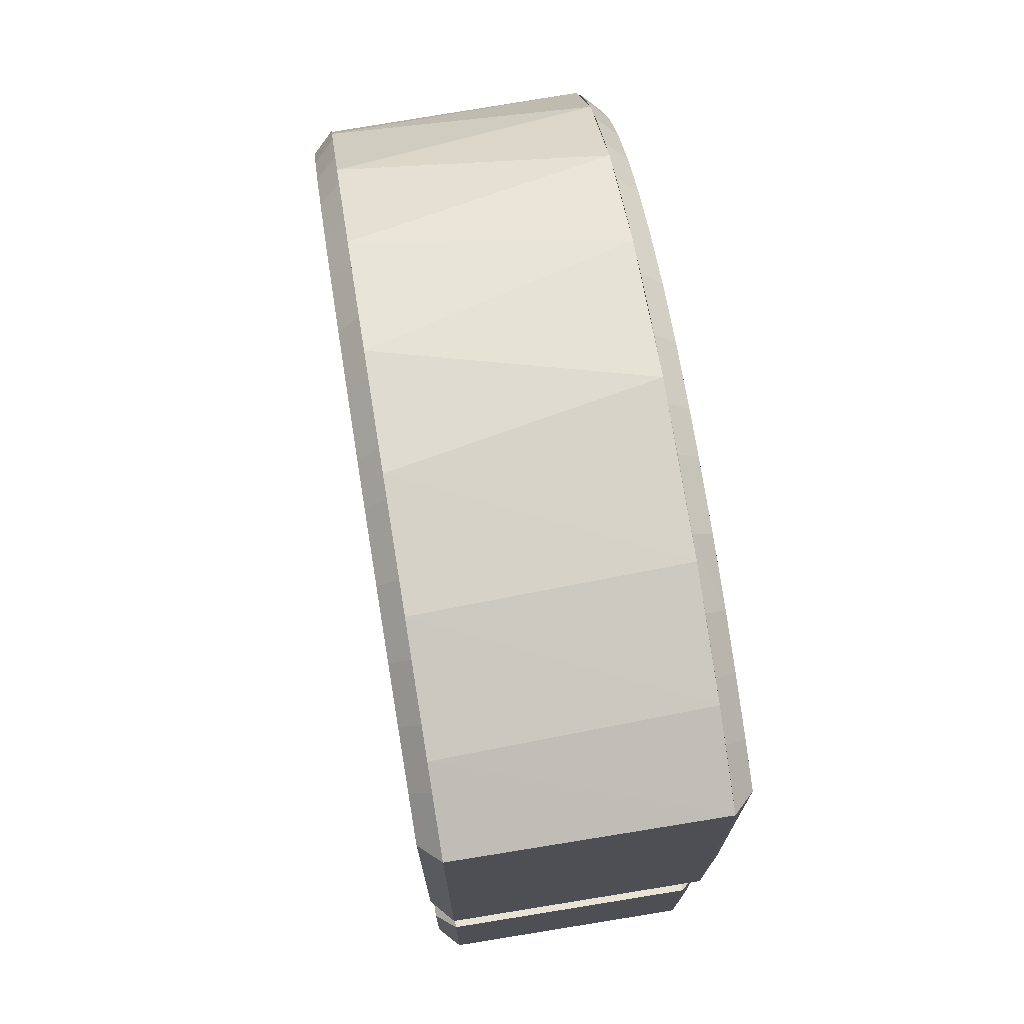
<metadata>
{"format":"obj","ext":"obj","renderer":"f3d","projection":"perspective","resolution":1024,"background":"white","views":[{"elev":73.0,"azim":80.8,"up":"+Z"}]}
</metadata>
<code>
v -0.3271 0.1 -0.02715
v -0.3241 -0.1 -0.04766
v -0.3217 0.1 0.07511
v -0.3271 -0.1 0.03407
v -0.3067 -0.1 0.1304
v -0.3241 -0.1 -0.04766
v -0.3083 -0.116 -0.04554
v -0.3275 -0.1 0.003637
v -0.3115 -0.116 0.003646
v -0.3242 -0.1 0.05456
v -0.3083 -0.116 0.05247
v -0.3146 -0.1 0.1029
v 0.2774 0.116 0.3079
v 0.2349 0.116 0.323
v 0.1933 0.116 0.3344
v 0.1621 0.116 0.3407
v 0.1306 0.116 0.3454
v 0.08689 0.116 0.3489
v 0.05152 0.116 0.3496
v 0.00047 0.116 0.3467
v -0.04794 0.116 0.3379
v -0.09337 0.116 0.3237
v -0.1355 0.116 0.3044
v -0.1739 0.116 0.2803
v -0.2084 0.116 0.2516
v -0.2384 0.116 0.2189
v -0.2638 0.116 0.1822
v -0.2842 0.116 0.1421
v -0.2991 0.116 0.09872
v -0.3083 0.116 0.05247
v -0.3115 0.116 0.003646
v -0.3083 0.116 -0.04554
v -0.2988 0.116 -0.09237
v -0.2835 0.116 -0.1365
v -0.2628 0.116 -0.1775
v -0.237 0.116 -0.215
v -0.2065 0.116 -0.2487
v -0.1716 0.116 -0.2783
v -0.1328 0.116 -0.3032
v -0.09042 0.116 -0.3233
v -0.04482 0.116 -0.3381
v 0.003621 0.116 -0.3472
v 0.05452 0.116 -0.3504
v 0.08446 0.116 -0.3497
v 0.1205 0.116 -0.3466
v 0.1474 0.116 -0.3422
v 0.1748 0.116 -0.3361
v 0.214 0.116 -0.3245
v 0.2579 0.116 -0.3085
v 0.2975 0.116 -0.2924
v 0.2975 0.116 -0.1934
v 0.2673 0.116 -0.209
v 0.2267 0.116 -0.2266
v 0.1859 0.116 -0.2406
v 0.1449 0.116 -0.2509
v 0.1038 0.116 -0.2575
v 0.05828 0.116 -0.2605
v 0.01625 0.116 -0.258
v -0.01835 0.116 -0.2513
v -0.05101 0.116 -0.2404
v -0.08145 0.116 -0.2256
v -0.1094 0.116 -0.2071
v -0.1345 0.116 -0.1854
v -0.1565 0.116 -0.1605
v -0.1752 0.116 -0.1328
v -0.1902 0.116 -0.1026
v -0.2013 0.116 -0.07008
v -0.2081 0.116 -0.03558
v -0.2105 0.116 0.000646
v -0.2081 0.116 0.03767
v -0.2013 0.116 0.07261
v -0.1901 0.116 0.1052
v -0.1749 0.116 0.1353
v -0.1559 0.116 0.1627
v -0.1332 0.116 0.1871
v -0.1072 0.116 0.2084
v -0.07804 0.116 0.2263
v -0.04595 0.116 0.2406
v -0.01118 0.116 0.251
v 0.02605 0.116 0.2575
v 0.06891 0.116 0.2597
v 0.09776 0.116 0.2582
v 0.1343 0.116 0.2534
v 0.1817 0.116 0.2423
v 0.2135 0.116 0.2326
v 0.2135 0.116 0.09265
v 0.08252 0.116 0.09265
v 0.08252 0.116 0.004646
v 0.3115 0.116 0.004646
v 0.3115 0.116 0.2936
v 0.2774 -0.116 0.3079
v 0.2349 -0.116 0.323
v 0.1933 -0.116 0.3344
v 0.1621 -0.116 0.3407
v 0.1306 -0.116 0.3454
v 0.08689 -0.116 0.3489
v 0.05152 -0.116 0.3496
v 0.00047 -0.116 0.3467
v -0.04794 -0.116 0.3379
v -0.09337 -0.116 0.3237
v -0.1355 -0.116 0.3044
v -0.1739 -0.116 0.2803
v -0.2084 -0.116 0.2516
v -0.2384 -0.116 0.2189
v -0.2638 -0.116 0.1822
v -0.2842 -0.116 0.1421
v -0.2991 -0.116 0.09872
v -0.3083 -0.116 0.05247
v -0.3115 -0.116 0.003646
v -0.3083 -0.116 -0.04554
v -0.2988 -0.116 -0.09237
v -0.2835 -0.116 -0.1365
v -0.2628 -0.116 -0.1775
v -0.237 -0.116 -0.215
v -0.2065 -0.116 -0.2487
v -0.1716 -0.116 -0.2783
v -0.1328 -0.116 -0.3032
v -0.09042 -0.116 -0.3233
v -0.04482 -0.116 -0.3381
v 0.003621 -0.116 -0.3472
v 0.05452 -0.116 -0.3504
v 0.08446 -0.116 -0.3497
v 0.1205 -0.116 -0.3466
v 0.1474 -0.116 -0.3422
v 0.1748 -0.116 -0.3361
v 0.214 -0.116 -0.3245
v 0.2579 -0.116 -0.3085
v 0.2975 -0.116 -0.2924
v 0.2975 -0.116 -0.1934
v 0.2673 -0.116 -0.209
v 0.2267 -0.116 -0.2266
v 0.1859 -0.116 -0.2406
v 0.1449 -0.116 -0.2509
v 0.1038 -0.116 -0.2575
v 0.05828 -0.116 -0.2605
v 0.01625 -0.116 -0.258
v -0.01835 -0.116 -0.2513
v -0.05101 -0.116 -0.2404
v -0.08145 -0.116 -0.2256
v -0.1094 -0.116 -0.2071
v -0.1345 -0.116 -0.1854
v -0.1565 -0.116 -0.1605
v -0.1752 -0.116 -0.1328
v -0.1902 -0.116 -0.1026
v -0.2013 -0.116 -0.07008
v -0.2081 -0.116 -0.03558
v -0.2105 -0.116 0.000646
v -0.2081 -0.116 0.03767
v -0.2013 -0.116 0.07261
v -0.1901 -0.116 0.1052
v -0.1749 -0.116 0.1353
v -0.1559 -0.116 0.1627
v -0.1332 -0.116 0.1871
v -0.1072 -0.116 0.2084
v -0.07804 -0.116 0.2263
v -0.04595 -0.116 0.2406
v -0.01118 -0.116 0.251
v 0.02605 -0.116 0.2575
v 0.06891 -0.116 0.2597
v 0.09776 -0.116 0.2582
v 0.1343 -0.116 0.2534
v 0.1817 -0.116 0.2423
v 0.2135 -0.116 0.2326
v 0.2135 -0.116 0.09265
v 0.08252 -0.116 0.09265
v 0.08252 -0.116 0.004646
v 0.3115 -0.116 0.004646
v 0.3115 -0.116 0.2936
v 0.2774 -0.116 0.3079
v 0.2832 -0.1 0.3228
v 0.2349 -0.116 0.3229
v 0.2397 -0.1 0.3382
v 0.1934 -0.116 0.3344
v 0.197 -0.1 0.35
v 0.1415 -0.116 0.3442
v 0.1436 -0.1 0.3601
v 0.08691 -0.116 0.3489
v 0.08761 -0.1 0.3649
v 0.05152 -0.116 0.3496
v 0.05117 -0.1 0.3657
v 0.00047 -0.116 0.3467
v -0.001428 -0.1 0.3626
v -0.04794 -0.116 0.3379
v -0.05176 -0.1 0.3535
v -0.09337 -0.116 0.3237
v -0.09912 -0.1 0.3387
v -0.1355 -0.116 0.3044
v -0.1431 -0.1 0.3185
v -0.1739 -0.116 0.2803
v -0.1833 -0.1 0.2932
v -0.2084 -0.116 0.2516
v -0.2194 -0.1 0.2633
v -0.2384 -0.116 0.2189
v -0.251 -0.1 0.2289
v -0.2638 -0.116 0.1822
v -0.2776 -0.1 0.1904
v -0.2842 -0.116 0.1421
v -0.2989 -0.1 0.1483
v -0.2991 -0.116 0.09872
v -0.3146 -0.1 0.1029
v -0.3083 -0.116 0.05247
v -0.3083 -0.116 -0.04554
v -0.3241 -0.1 -0.04766
v -0.2988 -0.116 -0.09237
v -0.3143 -0.1 -0.09659
v -0.2835 -0.116 -0.1365
v -0.2983 -0.1 -0.1427
v -0.2628 -0.116 -0.1775
v -0.2766 -0.1 -0.1856
v -0.237 -0.116 -0.215
v -0.2496 -0.1 -0.225
v -0.2065 -0.116 -0.2487
v -0.2176 -0.1 -0.2603
v -0.1716 -0.116 -0.2783
v -0.1812 -0.1 -0.2911
v -0.1328 -0.116 -0.3032
v -0.1406 -0.1 -0.3173
v -0.09042 -0.116 -0.3233
v -0.09633 -0.1 -0.3382
v -0.04482 -0.116 -0.3381
v -0.04878 -0.1 -0.3536
v 0.003621 -0.116 -0.3472
v 0.00164 -0.1 -0.3631
v 0.05452 -0.116 -0.3504
v 0.05414 -0.1 -0.3664
v 0.08444 -0.116 -0.3497
v 0.08529 -0.1 -0.3657
v 0.1205 -0.116 -0.3466
v 0.1226 -0.1 -0.3625
v 0.1651 -0.116 -0.3387
v 0.1688 -0.1 -0.3543
v 0.2139 -0.116 -0.3245
v 0.219 -0.1 -0.3397
v 0.2579 -0.116 -0.3085
v 0.2637 -0.1 -0.3234
v 0.2975 -0.116 -0.2924
v 0.3135 -0.1 -0.3031
v 0.2975 -0.116 -0.1934
v 0.3135 -0.1 -0.1668
v 0.2673 -0.116 -0.209
v 0.2603 -0.1 -0.1946
v 0.2268 -0.116 -0.2266
v 0.2209 -0.1 -0.2117
v 0.1859 -0.116 -0.2406
v 0.1813 -0.1 -0.2252
v 0.1449 -0.116 -0.2509
v 0.1416 -0.1 -0.2352
v 0.1038 -0.116 -0.2575
v 0.1019 -0.1 -0.2416
v 0.0583 -0.116 -0.2605
v 0.05828 -0.1 -0.2445
v 0.01625 -0.116 -0.258
v 0.0183 -0.1 -0.2421
v -0.01835 -0.116 -0.2513
v -0.01427 -0.1 -0.2358
v -0.05101 -0.116 -0.2404
v -0.04495 -0.1 -0.2255
v -0.08145 -0.116 -0.2256
v -0.0735 -0.1 -0.2116
v -0.1094 -0.116 -0.2071
v -0.09967 -0.1 -0.1944
v -0.1345 -0.116 -0.1854
v -0.1232 -0.1 -0.174
v -0.1565 -0.116 -0.1605
v -0.1438 -0.1 -0.1507
v -0.1752 -0.116 -0.1328
v -0.1613 -0.1 -0.1247
v -0.1902 -0.116 -0.1026
v -0.1754 -0.1 -0.09641
v -0.2013 -0.116 -0.07008
v -0.1858 -0.1 -0.06592
v -0.2081 -0.116 -0.03558
v -0.1922 -0.1 -0.03349
v -0.2105 -0.116 0.000646
v -0.1945 -0.1 0.00066
v -0.2081 -0.116 0.03767
v -0.1922 -0.1 0.03562
v -0.2013 -0.116 0.07261
v -0.1858 -0.1 0.06846
v -0.1901 -0.116 0.1052
v -0.1754 -0.1 0.09902
v -0.1749 -0.116 0.1353
v -0.1612 -0.1 0.1271
v -0.1559 -0.116 0.1627
v -0.1434 -0.1 0.1527
v -0.1332 -0.116 0.1871
v -0.1223 -0.1 0.1755
v -0.1072 -0.116 0.2084
v -0.09793 -0.1 0.1953
v -0.07804 -0.116 0.2263
v -0.07057 -0.1 0.2121
v -0.04595 -0.116 0.2406
v -0.04037 -0.1 0.2255
v -0.01118 -0.116 0.251
v -0.007496 -0.1 0.2354
v 0.02605 -0.116 0.2575
v 0.02787 -0.1 0.2415
v 0.0689 -0.116 0.2597
v 0.09774 -0.116 0.2582
v 0.0739 -0.1 0.2438
v 0.1343 -0.116 0.2534
v 0.1197 -0.1 0.2396
v 0.1816 -0.116 0.2423
v 0.1661 -0.1 0.2299
v 0.2135 -0.116 0.2326
v 0.1975 -0.1 0.2209
v 0.2135 -0.116 0.09265
v 0.1975 -0.1 0.1086
v 0.08252 -0.116 0.09265
v 0.06652 -0.1 0.1086
v 0.08252 -0.116 0.004646
v 0.06652 -0.1 -0.01135
v 0.3115 -0.116 0.004646
v 0.3275 -0.1 -0.01135
v 0.3115 -0.116 0.2936
v 0.3275 -0.1 0.3042
v 0.2631 -0.1 0.3307
v 0.257 0.1 0.3329
v 0.1686 -0.1 0.3567
v 0.1623 0.1 0.3578
v 0.06957 -0.1 0.3659
v -0.02294 -0.1 0.3602
v 0.03162 0.1 0.3666
v -0.1182 -0.1 0.3315
v -0.08054 0.1 0.346
v -0.1993 -0.1 0.2819
v -0.1679 0.1 0.3047
v -0.2632 -0.1 0.2139
v -0.2392 0.1 0.2439
v -0.3067 -0.1 0.1304
v -0.2915 0.1 0.1664
v -0.3217 0.1 0.07511
v -0.3241 -0.1 -0.04766
v -0.3271 0.1 -0.02715
v -0.3092 -0.1 -0.1161
v -0.3063 0.1 -0.1243
v -0.2668 -0.1 -0.2026
v -0.262 0.1 -0.2095
v -0.2037 -0.1 -0.274
v -0.1972 0.1 -0.2795
v -0.1232 -0.1 -0.3271
v -0.1153 0.1 -0.3309
v -0.02862 -0.1 -0.359
v -0.01966 0.1 -0.3607
v 0.0649 -0.1 -0.3666
v 0.07028 0.1 -0.3665
v 0.1472 -0.1 -0.3593
v 0.1526 0.1 -0.3583
v 0.2345 -0.1 -0.3346
v 0.2406 0.1 -0.3325
v 0.3135 -0.1 -0.3031
v 0.3135 0.1 -0.3031
v 0.3135 -0.1 -0.1668
v 0.3135 0.1 -0.1668
v 0.2433 -0.1 -0.2029
v 0.2377 0.1 -0.2053
v 0.1641 -0.1 -0.2304
v 0.1585 0.1 -0.2319
v 0.0798 -0.1 -0.2442
v 0.07319 0.1 -0.2446
v 0.004628 -0.1 -0.2405
v -0.001165 0.1 -0.2394
v -0.05713 -0.1 -0.2207
v -0.06221 0.1 -0.2182
v -0.11 -0.1 -0.1867
v -0.1142 0.1 -0.183
v -0.1519 -0.1 -0.1405
v -0.155 0.1 -0.1359
v -0.1806 -0.1 -0.08421
v -0.1825 0.1 -0.07879
v -0.1942 -0.1 -0.01988
v -0.1946 0.1 -0.0138
v -0.1881 -0.1 0.0652
v -0.1894 0.1 0.05558
v -0.1547 -0.1 0.1382
v -0.1679 0.1 0.1162
v -0.1131 -0.1 0.1842
v -0.1318 0.1 0.1667
v -0.05897 -0.1 0.2183
v -0.08265 0.1 0.2059
v 0.006281 -0.1 0.2388
v -0.02181 0.1 0.2322
v 0.0945 -0.1 0.2433
v 0.05826 0.1 0.2444
v 0.1214 0.1 0.2394
v 0.1971 -0.1 0.2218
v 0.1974 0.1 0.2216
v 0.1975 -0.1 0.1086
v 0.1975 0.1 0.1086
v 0.06652 -0.1 0.1086
v 0.06652 0.1 0.1086
v 0.06652 -0.1 -0.01135
v 0.06652 0.1 -0.01135
v 0.3275 -0.1 -0.01135
v 0.3275 0.1 -0.01135
v 0.3275 -0.1 0.3042
v 0.3275 0.1 0.3042
v 0.2832 0.1 0.3228
v 0.2774 0.116 0.3079
v 0.2397 0.1 0.3382
v 0.2349 0.116 0.323
v 0.197 0.1 0.35
v 0.1933 0.116 0.3344
v 0.1437 0.09999 0.3601
v 0.1414 0.116 0.3442
v 0.08767 0.1 0.3649
v 0.08686 0.116 0.3489
v 0.05117 0.1 0.3657
v 0.05152 0.116 0.3496
v -0.001428 0.1 0.3626
v 0.00047 0.116 0.3467
v -0.05176 0.1 0.3535
v -0.04794 0.116 0.3379
v -0.09912 0.1 0.3387
v -0.09337 0.116 0.3237
v -0.1431 0.1 0.3185
v -0.1355 0.116 0.3044
v -0.1833 0.1 0.2932
v -0.1739 0.116 0.2803
v -0.2194 0.1 0.2633
v -0.2084 0.116 0.2516
v -0.251 0.1 0.2289
v -0.2384 0.116 0.2189
v -0.2776 0.1 0.1904
v -0.2638 0.116 0.1822
v -0.2989 0.1 0.1483
v -0.2842 0.116 0.1421
v -0.3146 0.1 0.1029
v -0.2991 0.116 0.09872
v -0.3242 0.1 0.05456
v -0.3083 0.116 0.05247
v -0.3275 0.1 0.003637
v -0.3115 0.116 0.003646
v -0.3241 0.1 -0.04766
v -0.3083 0.116 -0.04554
v -0.3143 0.1 -0.09659
v -0.2988 0.116 -0.09237
v -0.2983 0.1 -0.1427
v -0.2835 0.116 -0.1365
v -0.2766 0.1 -0.1856
v -0.2628 0.116 -0.1775
v -0.2496 0.1 -0.225
v -0.237 0.116 -0.215
v -0.2176 0.1 -0.2603
v -0.2065 0.116 -0.2487
v -0.1812 0.1 -0.2911
v -0.1716 0.116 -0.2783
v -0.1406 0.1 -0.3173
v -0.1328 0.116 -0.3032
v -0.09633 0.1 -0.3382
v -0.09042 0.116 -0.3233
v -0.04878 0.1 -0.3536
v -0.04482 0.116 -0.3381
v 0.00164 0.1 -0.3631
v 0.003621 0.116 -0.3472
v 0.05414 0.1 -0.3664
v 0.05452 0.116 -0.3504
v 0.08524 0.1 -0.3657
v 0.08448 0.116 -0.3497
v 0.1226 0.1 -0.3625
v 0.1206 0.116 -0.3466
v 0.1687 0.09999 -0.3543
v 0.1651 0.116 -0.3387
v 0.219 0.1 -0.3397
v 0.214 0.116 -0.3245
v 0.2637 0.1 -0.3234
v 0.2579 0.116 -0.3085
v 0.3135 0.1 -0.3031
v 0.2975 0.116 -0.2924
v 0.3135 0.1 -0.1668
v 0.2975 0.116 -0.1934
v 0.2604 0.1 -0.1946
v 0.2672 0.116 -0.2091
v 0.221 0.1 -0.2117
v 0.2267 0.116 -0.2266
v 0.1814 0.1 -0.2252
v 0.1859 0.116 -0.2406
v 0.1417 0.1 -0.2352
v 0.1448 0.116 -0.2509
v 0.102 0.1 -0.2416
v 0.1037 0.116 -0.2575
v 0.05832 0.09999 -0.2445
v 0.05826 0.116 -0.2605
v 0.0183 0.1 -0.2421
v 0.01625 0.116 -0.258
v -0.01427 0.1 -0.2358
v -0.01835 0.116 -0.2513
v -0.04495 0.1 -0.2255
v -0.05101 0.116 -0.2404
v -0.0735 0.1 -0.2116
v -0.08145 0.116 -0.2256
v -0.09967 0.1 -0.1944
v -0.1094 0.116 -0.2071
v -0.1232 0.1 -0.174
v -0.1345 0.116 -0.1854
v -0.1438 0.1 -0.1507
v -0.1565 0.116 -0.1605
v -0.1613 0.1 -0.1247
v -0.1752 0.116 -0.1328
v -0.1754 0.1 -0.09641
v -0.1902 0.116 -0.1026
v -0.1858 0.1 -0.06592
v -0.2013 0.116 -0.07008
v -0.1922 0.1 -0.03349
v -0.2081 0.116 -0.03558
v -0.1945 0.1 0.00066
v -0.2105 0.116 0.000646
v -0.1922 0.1 0.03562
v -0.2081 0.116 0.03767
v -0.1858 0.1 0.06846
v -0.2013 0.116 0.07261
v -0.1754 0.1 0.09902
v -0.1901 0.116 0.1052
v -0.1612 0.1 0.1271
v -0.1749 0.116 0.1353
v -0.1434 0.1 0.1527
v -0.1559 0.116 0.1627
v -0.1223 0.1 0.1755
v -0.1332 0.116 0.1871
v -0.09793 0.1 0.1953
v -0.1072 0.116 0.2084
v -0.07057 0.1 0.2121
v -0.07804 0.116 0.2263
v -0.04037 0.1 0.2255
v -0.04595 0.116 0.2406
v -0.007496 0.1 0.2354
v -0.01118 0.116 0.251
v 0.02787 0.1 0.2415
v 0.02605 0.116 0.2575
v 0.07385 0.1 0.2438
v 0.06892 0.116 0.2597
v 0.1196 0.1 0.2396
v 0.09778 0.116 0.2582
v 0.1661 0.1 0.23
v 0.1343 0.116 0.2534
v 0.1975 0.1 0.2209
v 0.1817 0.116 0.2423
v 0.2135 0.116 0.2326
v 0.1975 0.1 0.1086
v 0.2135 0.116 0.09265
v 0.06652 0.1 0.1086
v 0.08252 0.116 0.09265
v 0.06652 0.1 -0.01135
v 0.08252 0.116 0.004646
v 0.3275 0.1 -0.01135
v 0.3115 0.116 0.004646
v 0.3275 0.1 0.3042
v 0.3115 0.116 0.2936
f 1 2 4
f 3 1 4
f 3 4 5
f 8 7 9
f 8 6 7
f 10 9 11
f 10 8 9
f 12 10 11
f 42 44 43
f 42 45 44
f 41 45 42
f 41 46 45
f 41 47 46
f 40 47 41
f 40 48 47
f 39 48 40
f 39 49 48
f 38 49 39
f 38 50 49
f 38 57 50
f 57 56 50
f 56 55 50
f 55 54 50
f 54 53 50
f 53 52 50
f 52 51 50
f 37 57 38
f 37 58 57
f 37 59 58
f 37 60 59
f 36 60 37
f 36 61 60
f 36 62 61
f 35 62 36
f 35 63 62
f 35 64 63
f 34 64 35
f 34 65 64
f 33 65 34
f 33 66 65
f 33 67 66
f 32 67 33
f 32 68 67
f 31 68 32
f 31 69 68
f 31 70 69
f 30 70 31
f 87 89 88
f 87 86 89
f 86 90 89
f 30 71 70
f 29 71 30
f 29 72 71
f 85 90 86
f 28 72 29
f 28 73 72
f 28 74 73
f 27 74 28
f 27 75 74
f 26 75 27
f 26 76 75
f 26 77 76
f 25 77 26
f 25 78 77
f 84 90 85
f 25 79 78
f 83 90 84
f 25 80 79
f 24 80 25
f 82 90 83
f 24 81 80
f 81 90 82
f 24 90 81
f 23 90 24
f 23 13 90
f 22 13 23
f 22 14 13
f 21 14 22
f 21 15 14
f 21 16 15
f 20 16 21
f 20 17 16
f 20 18 17
f 19 18 20
f 120 122 121
f 120 123 122
f 119 123 120
f 119 124 123
f 119 125 124
f 118 125 119
f 118 126 125
f 117 126 118
f 117 127 126
f 116 127 117
f 116 128 127
f 116 135 128
f 135 134 128
f 134 133 128
f 133 132 128
f 132 131 128
f 131 130 128
f 130 129 128
f 115 135 116
f 115 136 135
f 115 137 136
f 115 138 137
f 114 138 115
f 114 139 138
f 114 140 139
f 113 140 114
f 113 141 140
f 113 142 141
f 112 142 113
f 112 143 142
f 111 143 112
f 111 144 143
f 111 145 144
f 110 145 111
f 110 146 145
f 109 146 110
f 109 147 146
f 109 148 147
f 108 148 109
f 165 167 166
f 165 164 167
f 164 168 167
f 108 149 148
f 107 149 108
f 107 150 149
f 163 168 164
f 106 150 107
f 106 151 150
f 106 152 151
f 105 152 106
f 105 153 152
f 104 153 105
f 104 154 153
f 104 155 154
f 103 155 104
f 103 156 155
f 162 168 163
f 103 157 156
f 161 168 162
f 103 158 157
f 102 158 103
f 160 168 161
f 102 159 158
f 159 168 160
f 102 168 159
f 101 168 102
f 101 91 168
f 100 91 101
f 100 92 91
f 99 92 100
f 99 93 92
f 99 94 93
f 98 94 99
f 98 95 94
f 98 96 95
f 97 96 98
f 170 172 171
f 170 171 169
f 172 174 173
f 172 173 171
f 174 176 175
f 174 175 173
f 176 178 177
f 176 177 175
f 178 180 179
f 178 179 177
f 180 182 181
f 180 181 179
f 182 184 183
f 182 183 181
f 184 186 185
f 184 185 183
f 186 188 187
f 186 187 185
f 188 190 189
f 188 189 187
f 190 192 191
f 190 191 189
f 192 194 193
f 192 193 191
f 194 196 195
f 194 195 193
f 196 198 197
f 196 197 195
f 198 200 199
f 198 199 197
f 200 201 199
f 203 205 204
f 203 204 202
f 205 207 206
f 205 206 204
f 207 209 208
f 207 208 206
f 209 211 210
f 209 210 208
f 211 213 212
f 211 212 210
f 213 215 214
f 213 214 212
f 215 217 216
f 215 216 214
f 217 219 218
f 217 218 216
f 219 221 220
f 219 220 218
f 221 223 222
f 221 222 220
f 223 225 224
f 223 224 222
f 225 227 226
f 225 226 224
f 227 229 228
f 227 228 226
f 229 231 230
f 229 230 228
f 231 233 232
f 231 232 230
f 233 235 234
f 233 234 232
f 235 237 236
f 235 236 234
f 237 239 238
f 237 238 236
f 239 241 240
f 239 240 238
f 241 243 242
f 241 242 240
f 243 245 244
f 243 244 242
f 245 247 246
f 245 246 244
f 247 249 248
f 247 248 246
f 249 251 250
f 249 250 248
f 251 253 252
f 251 252 250
f 253 255 254
f 253 254 252
f 255 257 256
f 255 256 254
f 257 259 258
f 257 258 256
f 259 261 260
f 259 260 258
f 261 263 262
f 261 262 260
f 263 265 264
f 263 264 262
f 265 267 266
f 265 266 264
f 267 269 268
f 267 268 266
f 269 271 270
f 269 270 268
f 271 273 272
f 271 272 270
f 273 275 274
f 273 274 272
f 275 277 276
f 275 276 274
f 277 279 278
f 277 278 276
f 279 281 280
f 279 280 278
f 281 283 282
f 281 282 280
f 283 285 284
f 283 284 282
f 285 287 286
f 285 286 284
f 287 289 288
f 287 288 286
f 289 291 290
f 289 290 288
f 291 293 292
f 291 292 290
f 293 295 294
f 293 294 292
f 295 297 296
f 295 296 294
f 297 300 298
f 297 298 296
f 300 299 298
f 300 302 299
f 302 301 299
f 302 304 301
f 304 303 301
f 304 306 303
f 306 305 303
f 306 308 307
f 306 307 305
f 308 310 309
f 308 309 307
f 310 312 311
f 310 311 309
f 312 314 313
f 312 313 311
f 314 316 315
f 314 315 313
f 316 170 169
f 316 169 315
f 318 320 319
f 318 319 317
f 320 323 321
f 320 321 319
f 323 322 321
f 323 325 322
f 325 324 322
f 325 327 324
f 327 326 324
f 327 329 326
f 329 328 326
f 329 331 328
f 331 330 328
f 331 332 330
f 334 336 335
f 334 335 333
f 336 338 337
f 336 337 335
f 338 340 339
f 338 339 337
f 340 342 341
f 340 341 339
f 342 344 343
f 342 343 341
f 344 346 345
f 344 345 343
f 346 348 347
f 346 347 345
f 348 350 349
f 348 349 347
f 350 352 351
f 350 351 349
f 352 354 353
f 352 353 351
f 354 356 355
f 354 355 353
f 356 358 357
f 356 357 355
f 358 360 359
f 358 359 357
f 360 362 361
f 360 361 359
f 362 364 363
f 362 363 361
f 364 366 365
f 364 365 363
f 366 368 367
f 366 367 365
f 368 370 369
f 368 369 367
f 370 372 371
f 370 371 369
f 372 374 373
f 372 373 371
f 374 376 373
f 376 375 373
f 376 378 375
f 378 377 375
f 378 380 377
f 380 379 377
f 380 382 379
f 382 381 379
f 382 384 381
f 384 383 381
f 384 385 383
f 385 387 386
f 385 386 383
f 387 389 388
f 387 388 386
f 389 391 390
f 389 390 388
f 391 393 392
f 391 392 390
f 393 395 394
f 393 394 392
f 395 397 396
f 395 396 394
f 397 318 317
f 397 317 396
f 399 401 400
f 399 400 398
f 401 403 402
f 401 402 400
f 403 405 404
f 403 404 402
f 405 407 406
f 405 406 404
f 407 409 408
f 407 408 406
f 409 411 410
f 409 410 408
f 411 413 412
f 411 412 410
f 413 415 414
f 413 414 412
f 415 417 416
f 415 416 414
f 417 419 418
f 417 418 416
f 419 421 420
f 419 420 418
f 421 423 422
f 421 422 420
f 423 425 424
f 423 424 422
f 425 427 426
f 425 426 424
f 427 429 428
f 427 428 426
f 429 431 430
f 429 430 428
f 431 433 432
f 431 432 430
f 433 435 434
f 433 434 432
f 435 437 436
f 435 436 434
f 437 439 438
f 437 438 436
f 439 441 440
f 439 440 438
f 441 443 442
f 441 442 440
f 443 445 444
f 443 444 442
f 445 447 446
f 445 446 444
f 447 449 448
f 447 448 446
f 449 451 450
f 449 450 448
f 451 453 452
f 451 452 450
f 453 455 454
f 453 454 452
f 455 457 456
f 455 456 454
f 457 459 458
f 457 458 456
f 459 461 460
f 459 460 458
f 461 463 462
f 461 462 460
f 463 465 464
f 463 464 462
f 465 467 466
f 465 466 464
f 467 469 468
f 467 468 466
f 469 471 470
f 469 470 468
f 471 473 472
f 471 472 470
f 473 475 474
f 473 474 472
f 475 477 476
f 475 476 474
f 477 479 478
f 477 478 476
f 479 481 480
f 479 480 478
f 481 483 482
f 481 482 480
f 483 485 484
f 483 484 482
f 485 487 486
f 485 486 484
f 487 489 488
f 487 488 486
f 489 491 490
f 489 490 488
f 491 493 492
f 491 492 490
f 493 495 494
f 493 494 492
f 495 497 496
f 495 496 494
f 497 499 498
f 497 498 496
f 499 501 500
f 499 500 498
f 501 503 502
f 501 502 500
f 503 505 504
f 503 504 502
f 505 507 506
f 505 506 504
f 507 509 508
f 507 508 506
f 509 511 510
f 509 510 508
f 511 513 512
f 511 512 510
f 513 515 514
f 513 514 512
f 515 517 516
f 515 516 514
f 517 519 518
f 517 518 516
f 519 521 520
f 519 520 518
f 521 523 522
f 521 522 520
f 523 525 524
f 523 524 522
f 525 527 526
f 525 526 524
f 527 529 528
f 527 528 526
f 529 531 530
f 529 530 528
f 531 533 530
f 533 532 530
f 533 535 532
f 535 534 532
f 535 537 534
f 537 536 534
f 537 538 536
f 538 540 539
f 538 539 536
f 540 542 541
f 540 541 539
f 542 544 543
f 542 543 541
f 544 546 545
f 544 545 543
f 546 548 547
f 546 547 545
f 548 399 398
f 548 398 547

</code>
